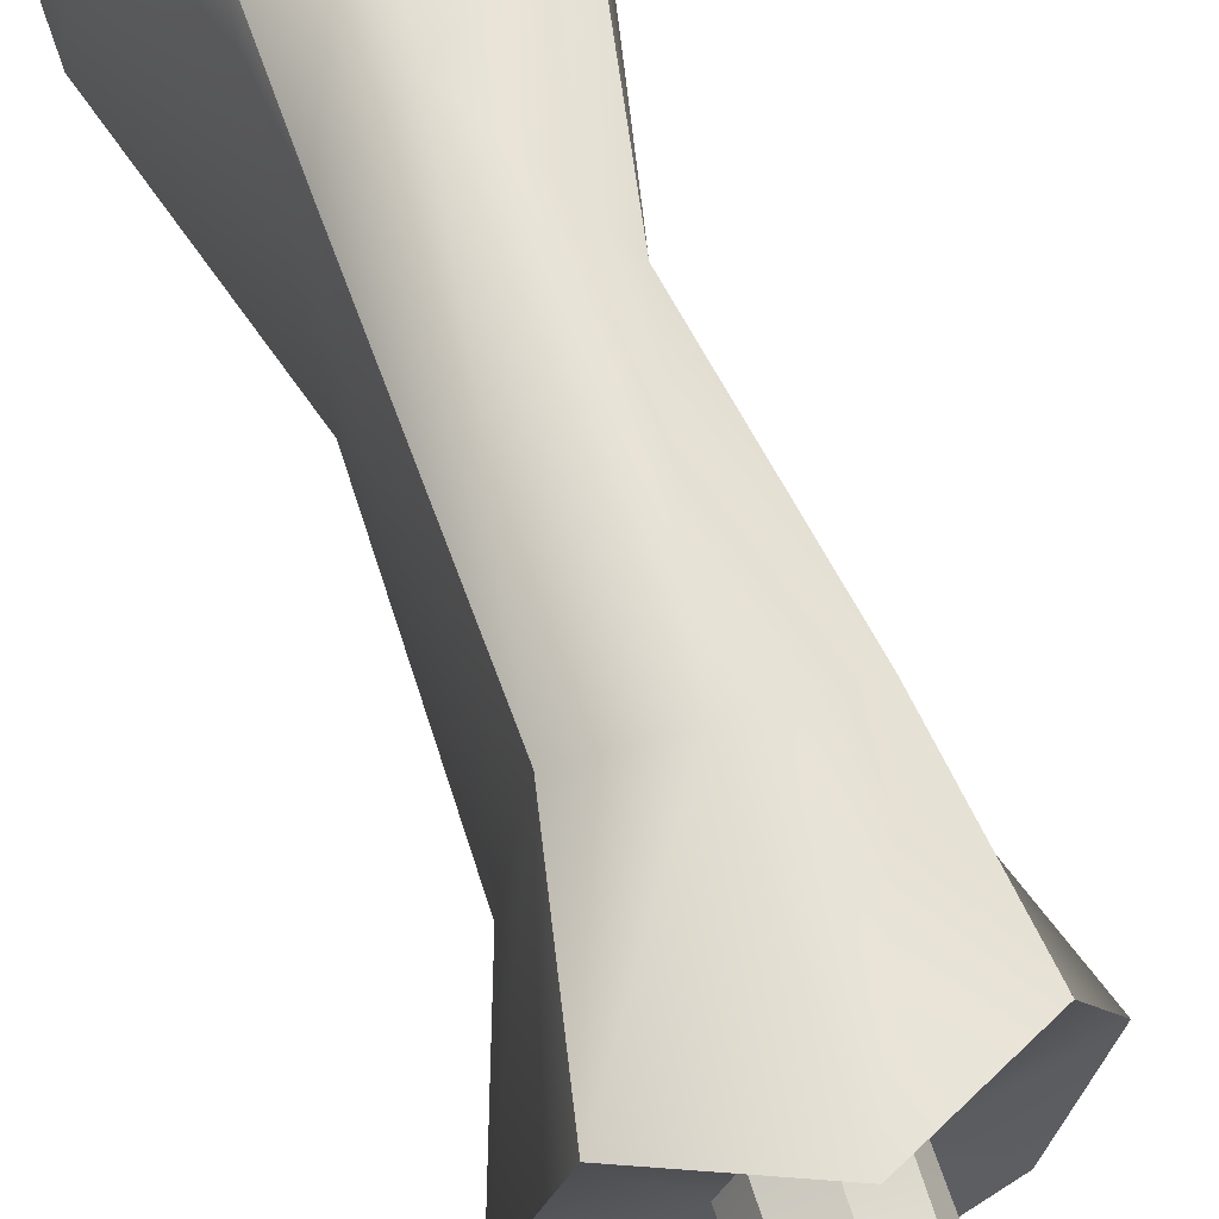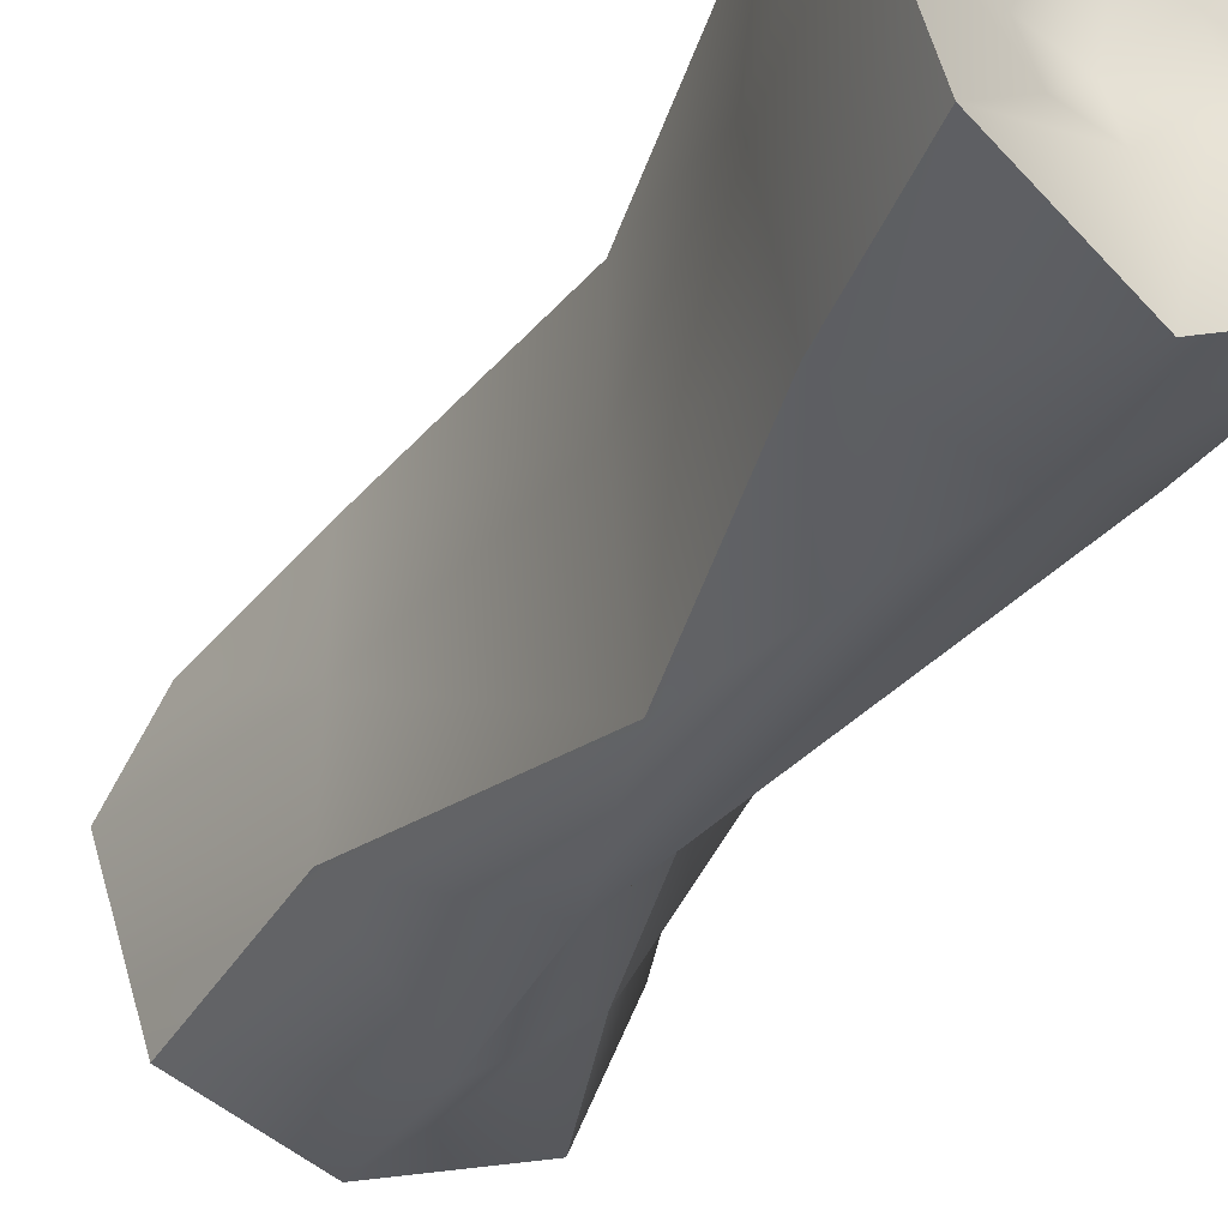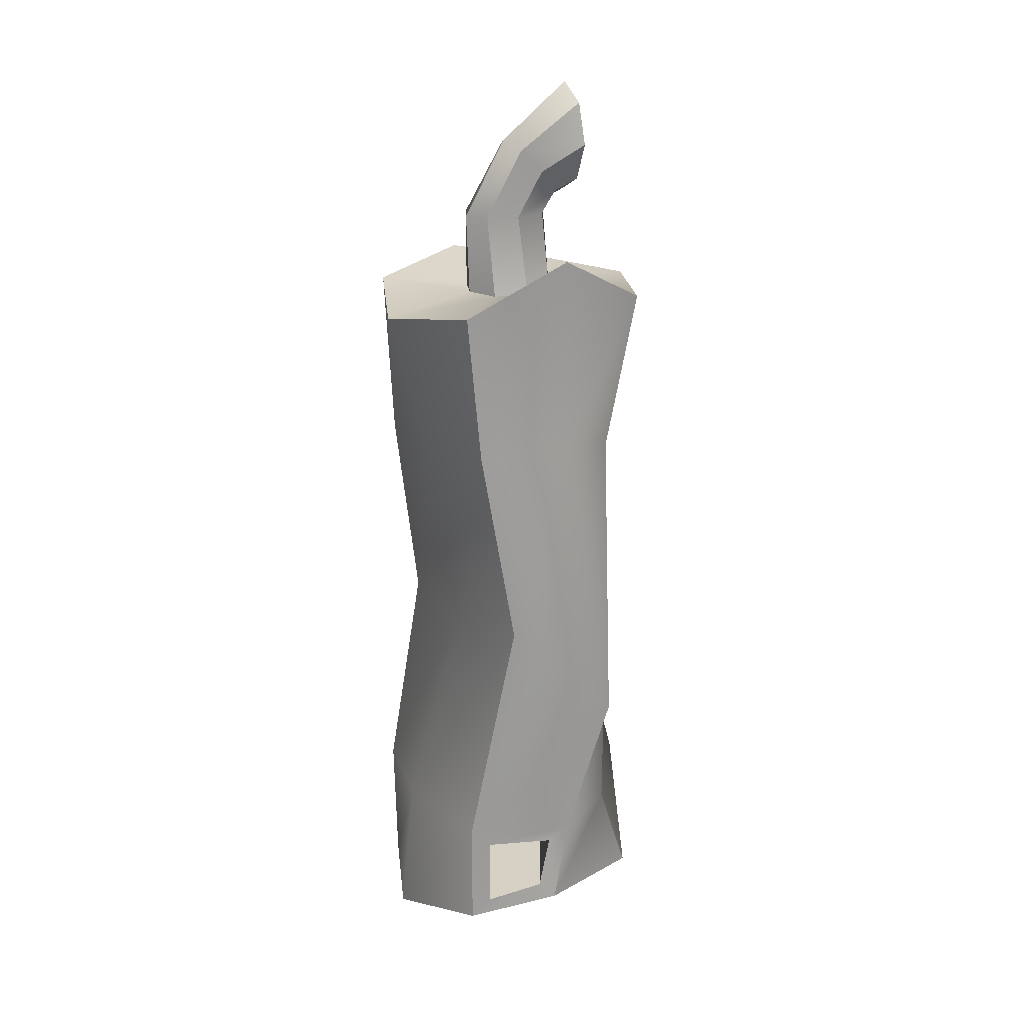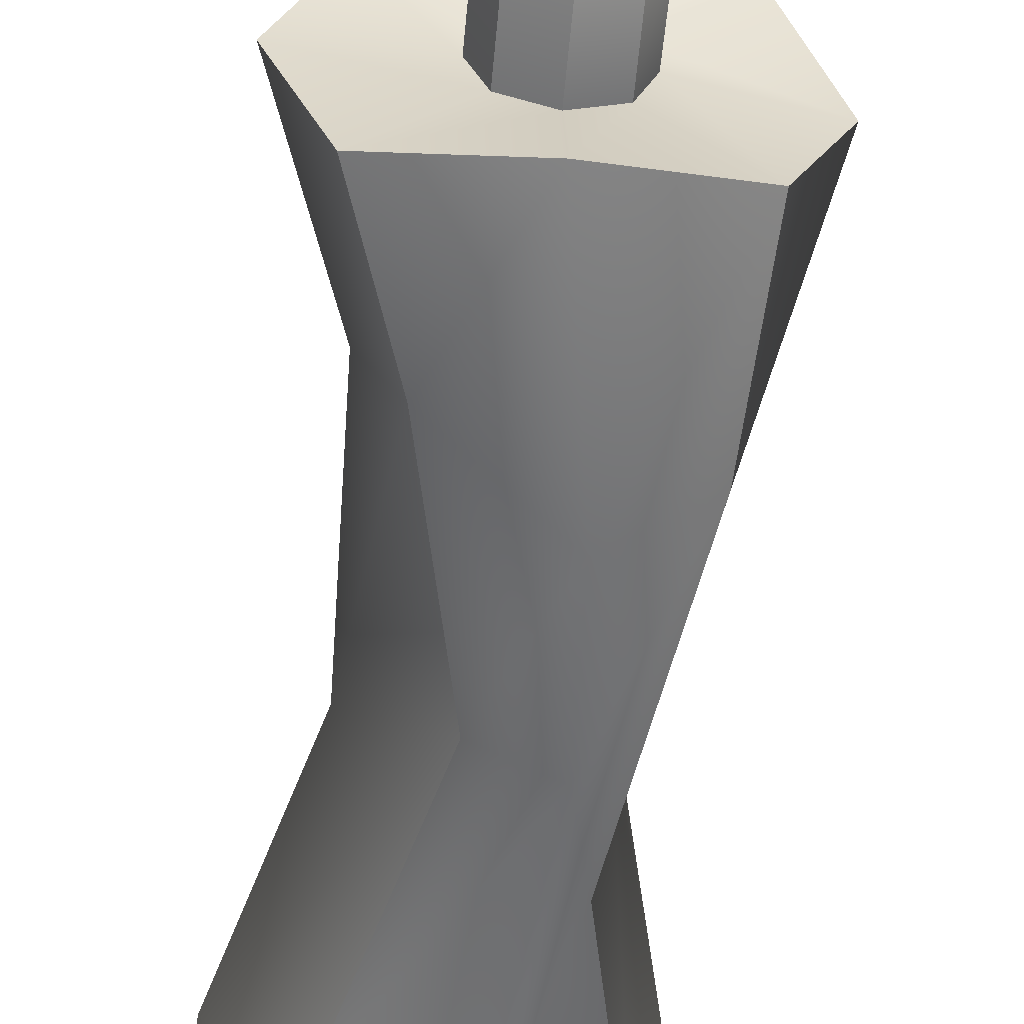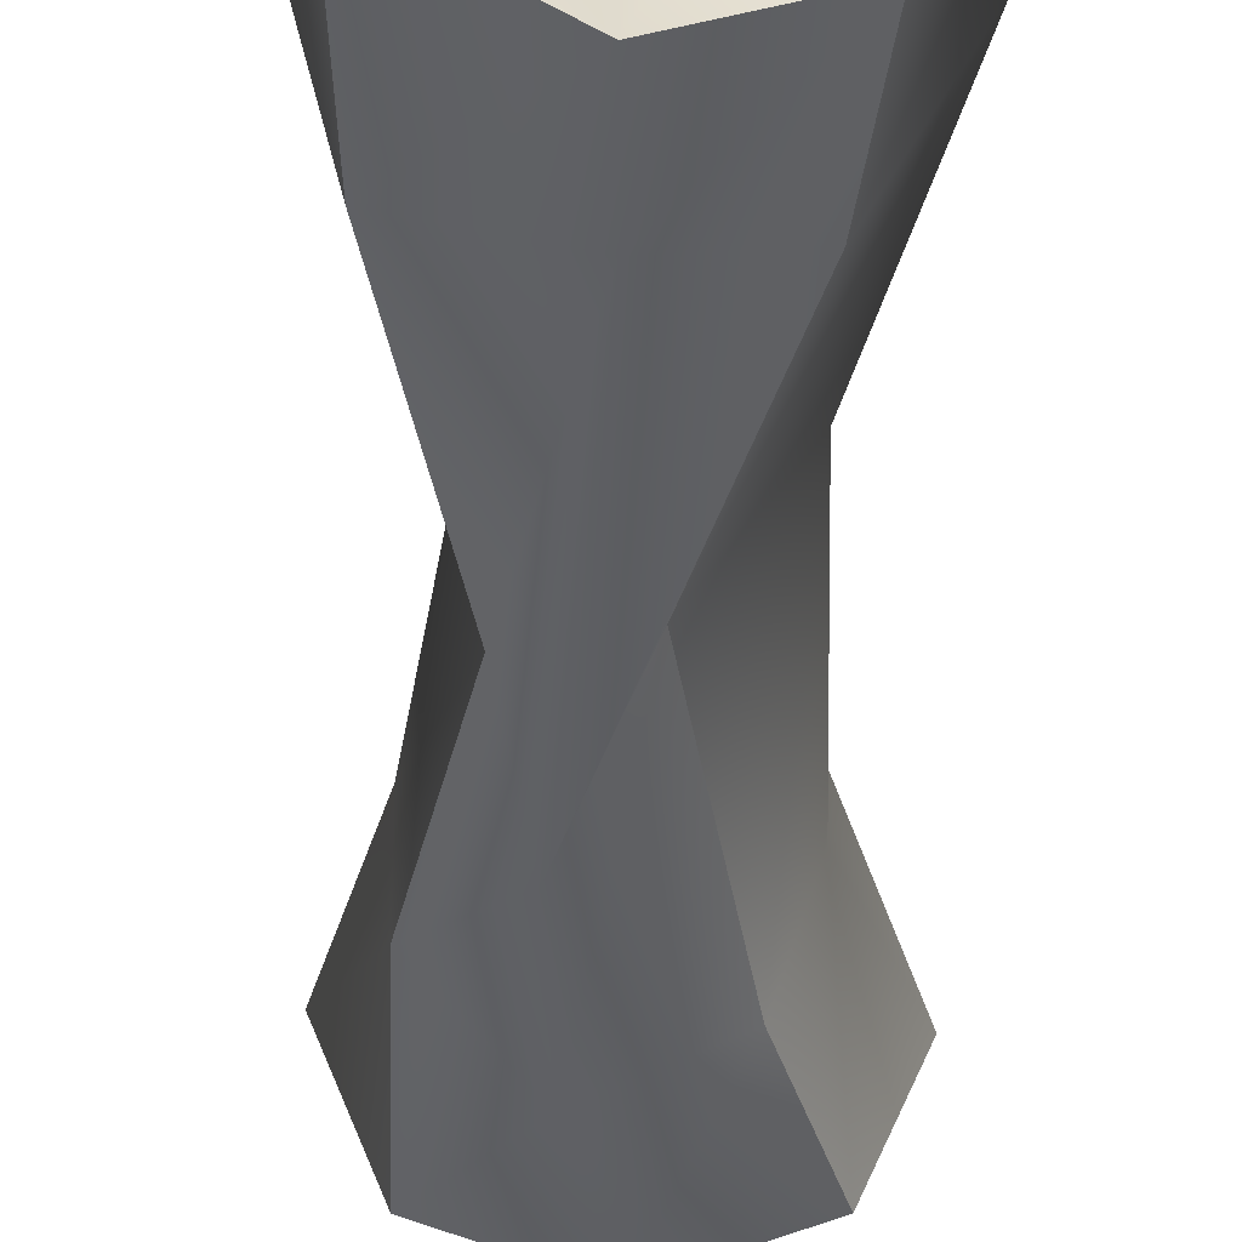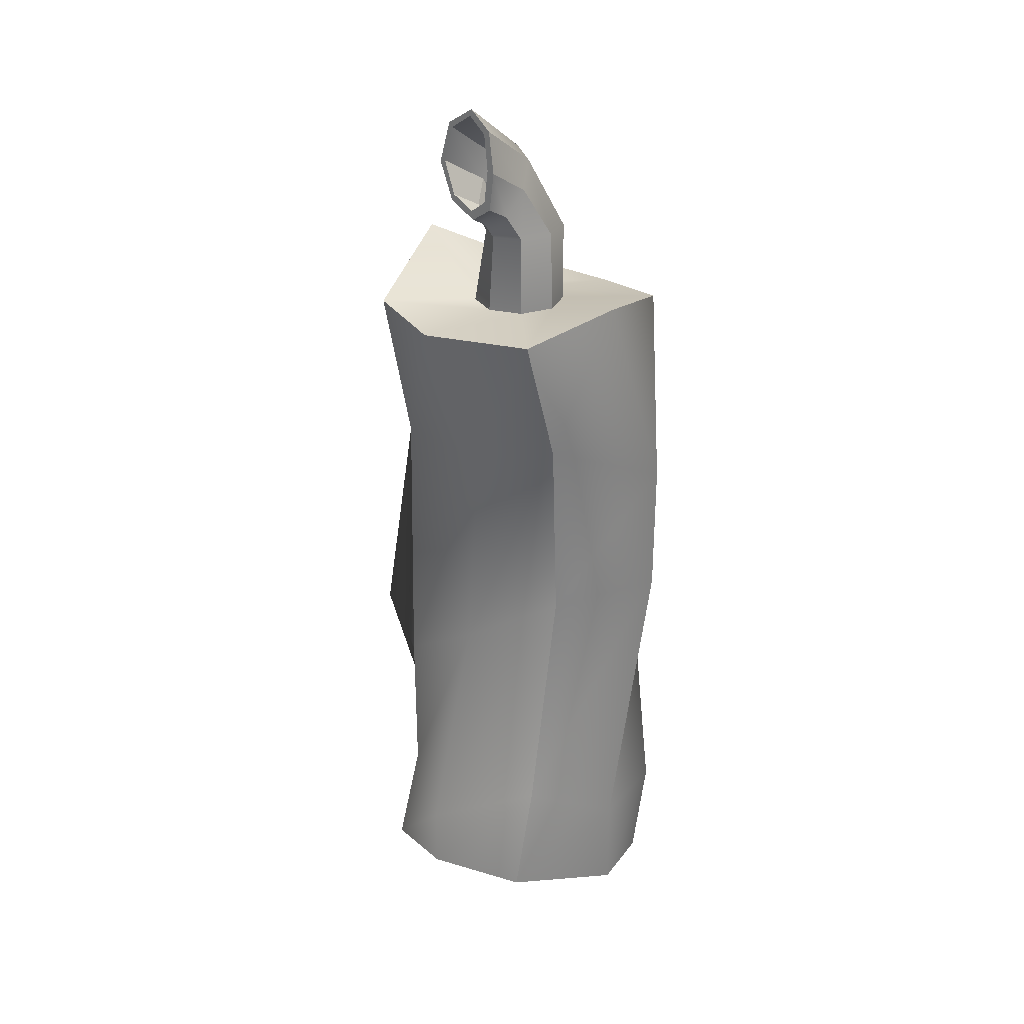
<metadata>
{"format":"obj","ext":"obj","renderer":"f3d","projection":"perspective","resolution":1024,"background":"white","views":[{"elev":64.5,"azim":160.9,"up":"+Z"},{"elev":-34.2,"azim":-25.9,"up":"+Z"},{"elev":21.4,"azim":-28.5,"up":"+Y"},{"elev":-56.5,"azim":174.9,"up":"+Z"},{"elev":-44.1,"azim":0.1,"up":"+Z"},{"elev":27.3,"azim":131.9,"up":"+Y"}]}
</metadata>
<code>
v -1.941 -8.616 1.753
v -0.3381 -8.114 2.593
v 1.941 -8.299 1.753
v -1.941 -6.47 1.753
v 0 -6.47 2.542
v 1.335 -6.47 1.753
v -1.941 4.952 1.753
v 0 5.979 2.243
v 1.941 4.952 1.753
v -2.73 4.619 -0.1877
v 2.73 4.952 -0.1877
v -1.941 4.952 -2.129
v 0 5.325 -2.637
v 1.941 4.952 -2.129
v -1.819 -6.589 -2.535
v 0 -6.47 -2.917
v 1.548 -5.717 -1.968
v -1.941 -8.922 -2.129
v 0 -8.299 -2.917
v 1.906 -7.948 -1.841
v -2.73 -9.058 -0.1877
v 2.73 -7.684 -0.1877
v 2.73 -6.47 -0.1877
v -2.246 -6.565 -0.5618
v -0.6307 4.952 0.4319
v 0 4.988 0.6621
v -0.8864 4.952 -0.1877
v 0.6307 4.952 0.4319
v 0.8864 4.952 -0.1877
v 0 4.952 -1.074
v -0.6307 4.952 -0.8184
v 0.6307 4.952 -0.8184
v -0.6307 -7.933 -0.8184
v 0 -7.93 -1.074
v 0 -7.606 -0.1877
v -0.8864 -7.93 -0.1877
v 0.6307 -7.933 -0.8184
v 0.8864 -7.93 -0.1877
v 0 -7.93 0.6987
v -0.6307 -7.933 0.443
v 0.6307 -7.933 0.443
v -0.6307 6.488 0.1215
v 0 6.488 0.2661
v -0.8864 6.488 -0.3177
v 0.6307 6.488 0.122
v 0.8864 6.488 -0.3047
v 0 6.488 -1.035
v -0.6307 6.488 -0.8188
v 0.6307 6.488 -0.8091
v -0.05294 7.841 0.4564
v 0.3988 7.407 0.522
v -0.2357 8.021 0.07295
v 0.8511 6.955 0.2669
v 1.034 6.769 -0.2027
v 0.4 7.409 -0.6613
v -0.05229 7.858 -0.3836
v 0.8517 6.95 -0.6184
v 1.269 8.704 0.4709
v 1.269 7.9 0.7189
v 1.269 9.058 -0.1121
v 1.269 7.178 0.4256
v 1.269 6.898 -0.1288
v 1.269 7.908 -0.6681
v 1.269 8.708 -0.5565
v 1.269 7.174 -0.5657
v 1.269 8.624 0.3952
v 1.269 7.934 0.6023
v 1.269 8.923 -0.0779
v 1.269 7.305 0.3679
v 1.269 7.061 -0.08157
v 1.269 7.943 -0.5174
v 1.269 8.629 -0.4346
v 1.269 7.302 -0.43
v 0.02497 7.788 0.3707
v 0.3995 7.414 0.4067
v -0.1259 7.942 0.07351
v 0.7746 7.024 0.1868
v 0.926 6.863 -0.1923
v 0.4005 7.418 -0.5296
v 0.02546 7.804 -0.2969
v 0.7751 7.019 -0.5095
v -0.5321 6.488 0.000979
v -0.000711 6.488 0.1198
v -1.5e-05 6.488 -0.4481
v -0.7462 6.488 -0.35
v 0.5314 6.488 0.001483
v 0.7462 6.488 -0.3402
v 0.000726 6.488 -0.9201
v -0.5314 6.488 -0.7482
v 0.5322 6.488 -0.7418
v -1.588 -8.22 1.899
v -0.6362 -7.812 2.438
v -0.3807 -6.795 2.4
v -1.583 -6.829 1.899
v -0.9536 -7.742 0.3494
v 0.2712 -7.729 0.8474
v 0.2717 -6.807 0.8473
v -0.9536 -6.807 0.3494
v -1.638 2.022 1.731
v -1.848 1.584 -0.2907
v -1.838 1.696 -1.944
v -0.5001 1.876 -3.483
v 1.15 2.471 -2.129
v 1.689 2.065 -0.5779
v 1.259 1.876 1.753
v 0 2.212 2.338
v -0.9982 -1.919 1.934
v -1.184 -2.288 -0.1727
v -0.9754 -2.515 -2.743
v -0.5964 -0.6816 -3.395
v 0.3519 -1.588 -1.575
v 1.598 -2.312 -0.1877
v 1.33 -3.523 1.786
v 0.3999 -3.222 3.483
f 95 96 97 98
f 2 3 6 5
f 4 5 114 107
f 5 6 113 114
f 82 83 84 85
f 83 86 87 84
f 85 84 88 89
f 84 87 90 88
f 109 110 16 15
f 110 111 17 16
f 15 16 19 18
f 16 17 20 19
f 33 34 35 36
f 34 37 38 35
f 36 35 39 40
f 35 38 41 39
f 22 20 17 23
f 3 22 23 6
f 23 17 111 112
f 6 23 112 113
f 18 21 24 15
f 21 1 4 24
f 15 24 108 109
f 24 4 107 108
f 7 8 26 25
f 10 7 25 27
f 8 9 28 26
f 9 11 29 28
f 13 12 31 30
f 12 10 27 31
f 11 14 32 29
f 14 13 30 32
f 18 19 34 33
f 21 18 33 36
f 19 20 37 34
f 20 22 38 37
f 2 1 40 39
f 1 21 36 40
f 22 3 41 38
f 3 2 39 41
f 25 26 43 42
f 27 25 42 44
f 26 28 45 43
f 28 29 46 45
f 30 31 48 47
f 31 27 44 48
f 29 32 49 46
f 32 30 47 49
f 42 43 51 50
f 44 42 50 52
f 43 45 53 51
f 45 46 54 53
f 47 48 56 55
f 48 44 52 56
f 46 49 57 54
f 49 47 55 57
f 50 51 59 58
f 52 50 58 60
f 51 53 61 59
f 53 54 62 61
f 55 56 64 63
f 56 52 60 64
f 54 57 65 62
f 57 55 63 65
f 58 59 67 66
f 60 58 66 68
f 59 61 69 67
f 61 62 70 69
f 63 64 72 71
f 64 60 68 72
f 62 65 73 70
f 65 63 71 73
f 66 67 75 74
f 68 66 74 76
f 67 69 77 75
f 69 70 78 77
f 71 72 80 79
f 72 68 76 80
f 70 73 81 78
f 73 71 79 81
f 74 75 83 82
f 76 74 82 85
f 75 77 86 83
f 77 78 87 86
f 79 80 89 88
f 80 76 85 89
f 78 81 90 87
f 81 79 88 90
f 1 2 92 91
f 2 5 93 92
f 5 4 94 93
f 4 1 91 94
f 91 92 96 95
f 92 93 97 96
f 93 94 98 97
f 94 91 95 98
f 100 99 7 10
f 101 100 10 12
f 12 13 102 101
f 13 14 103 102
f 104 103 14 11
f 105 104 11 9
f 106 105 9 8
f 99 106 8 7
f 108 107 99 100
f 109 108 100 101
f 101 102 110 109
f 102 103 111 110
f 112 111 103 104
f 113 112 104 105
f 114 113 105 106
f 107 114 106 99

</code>
